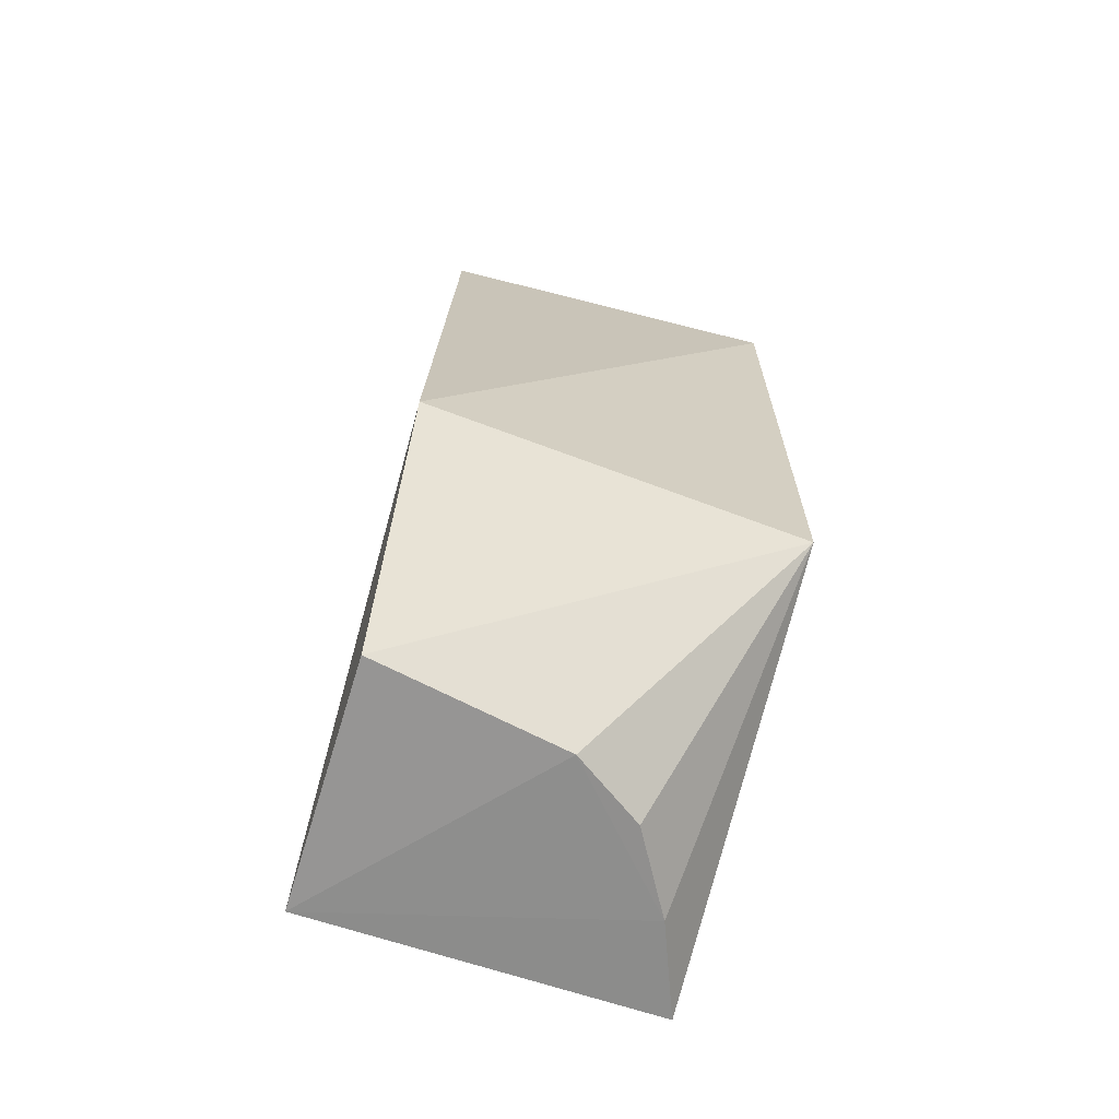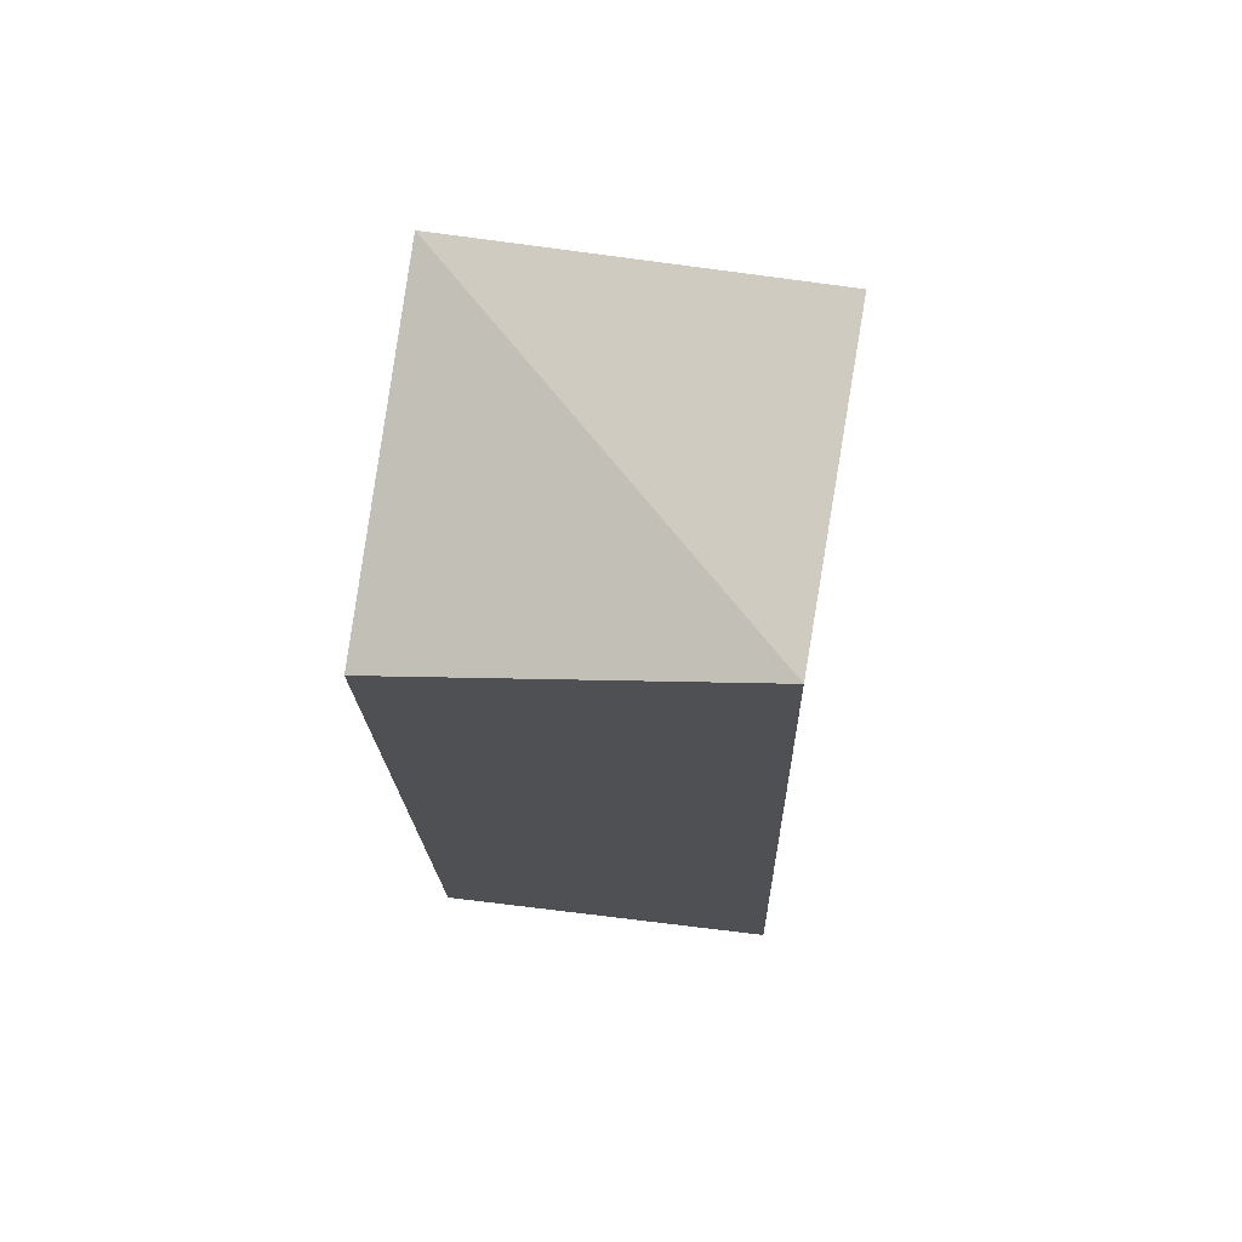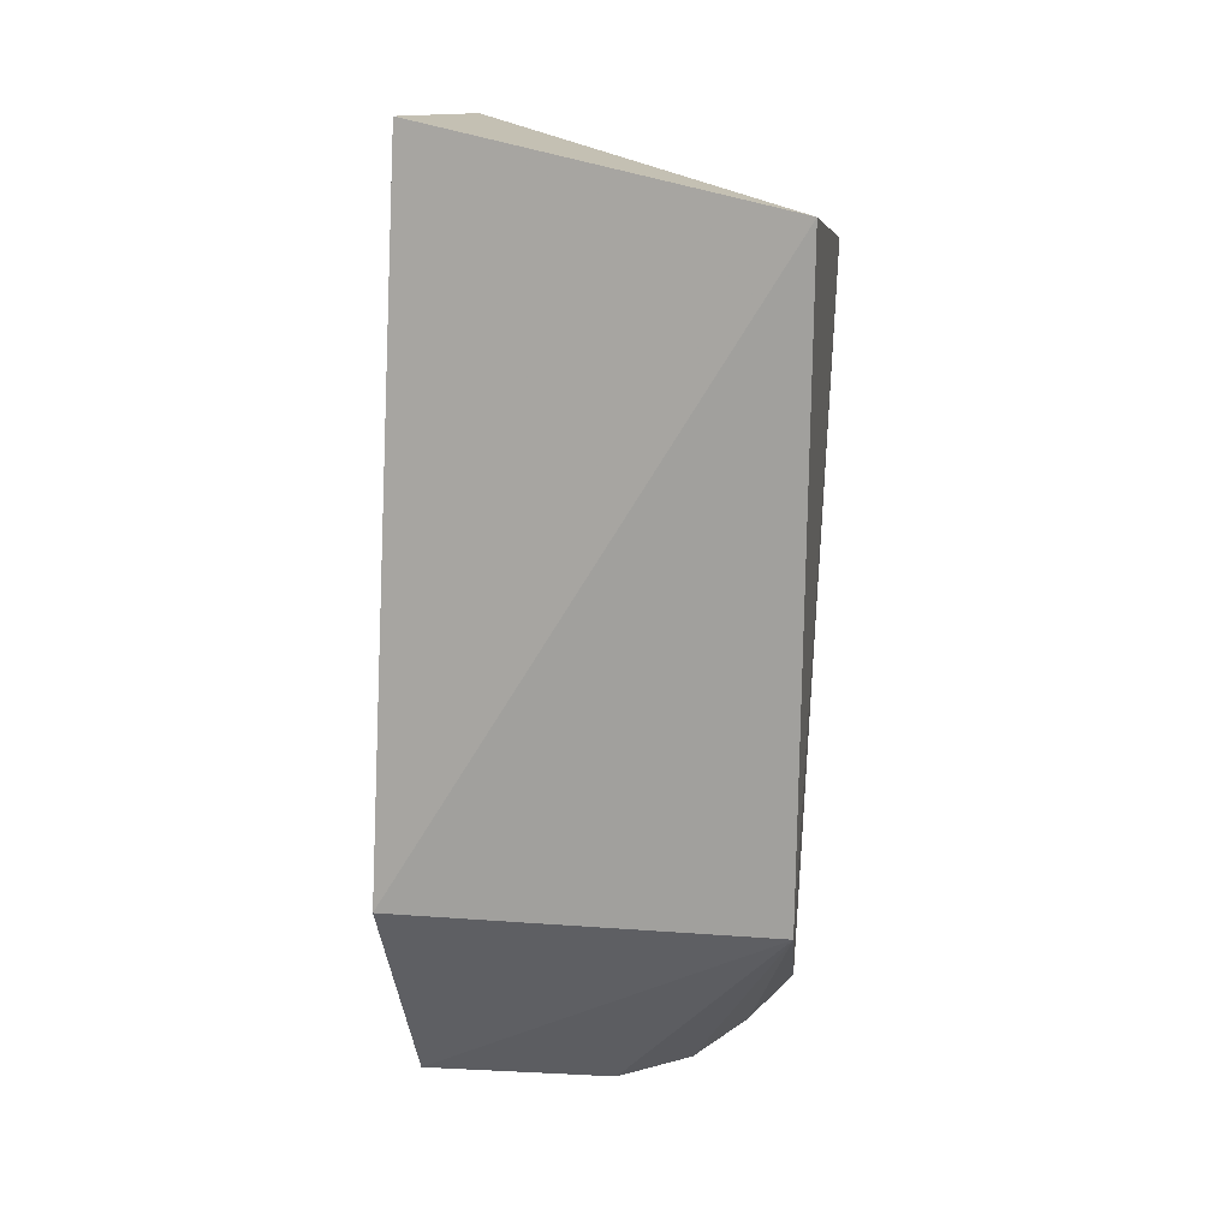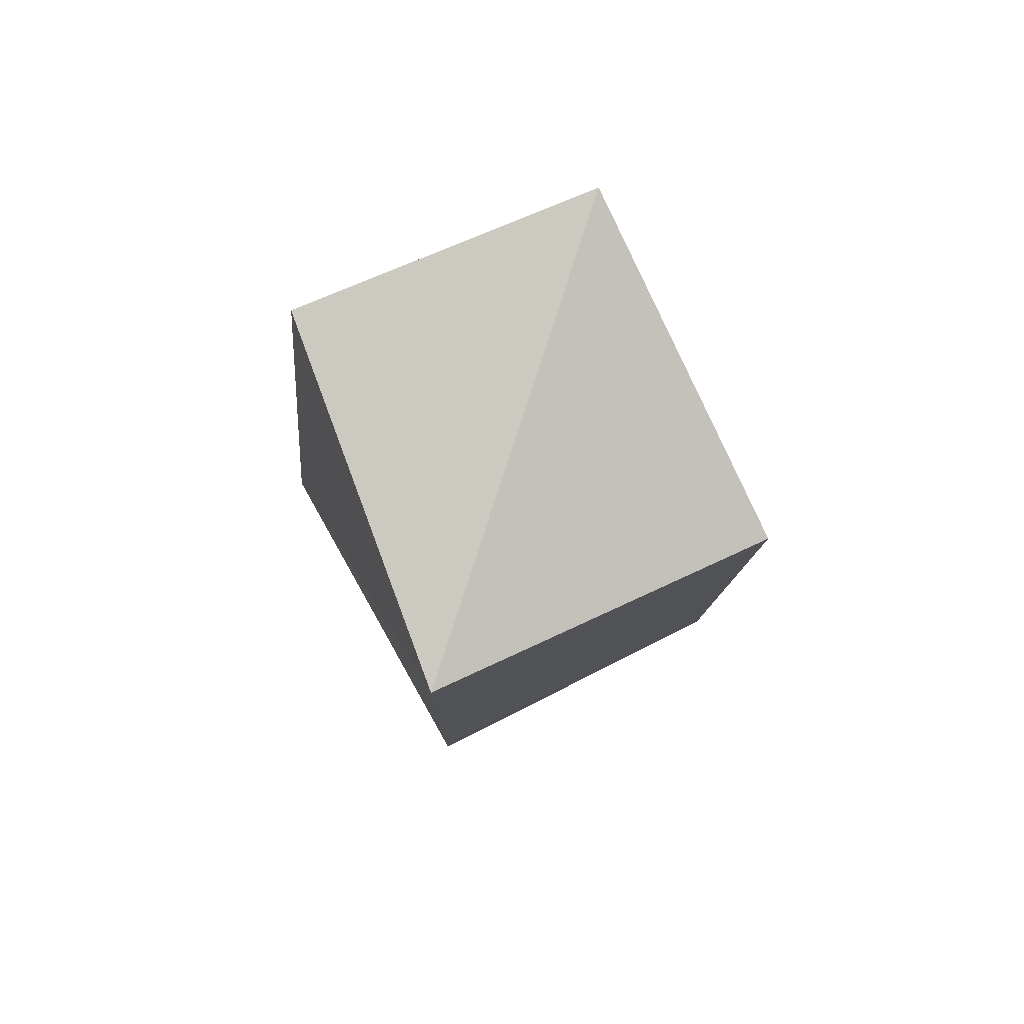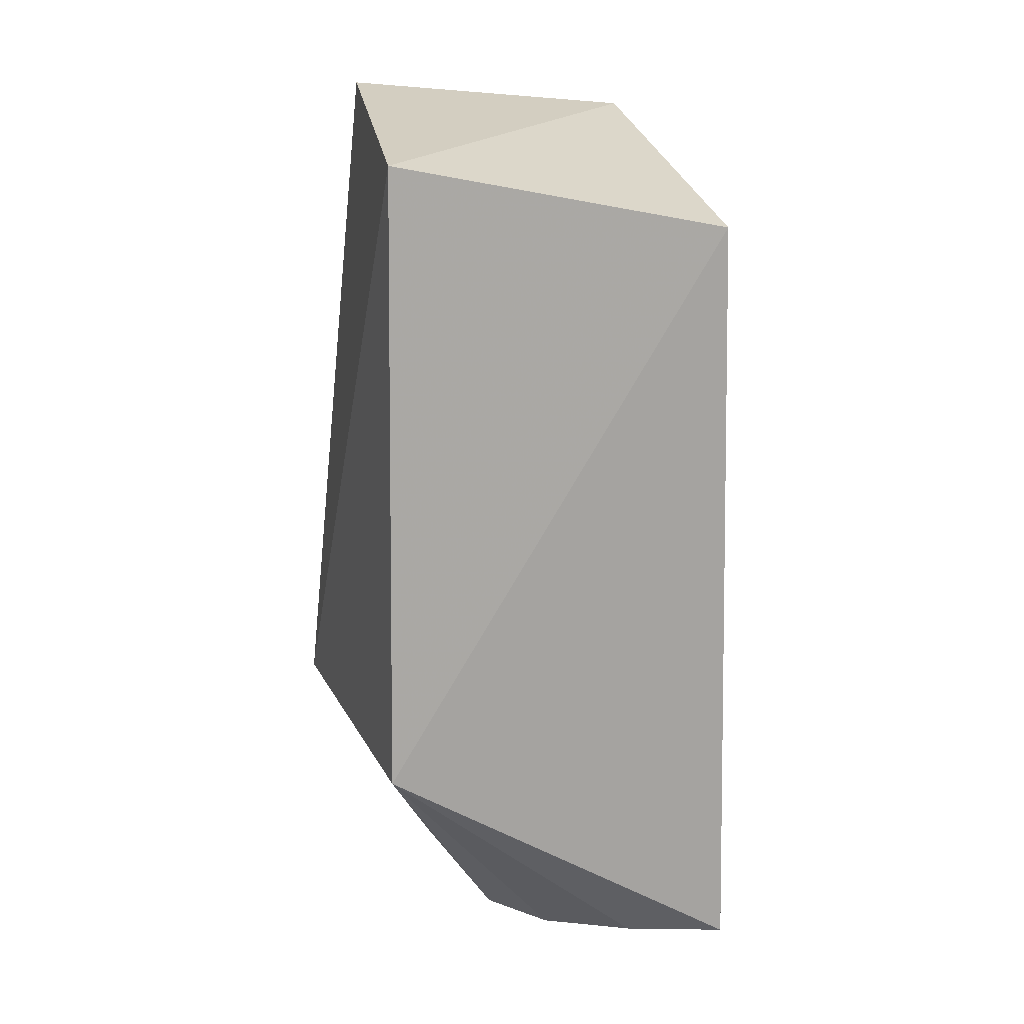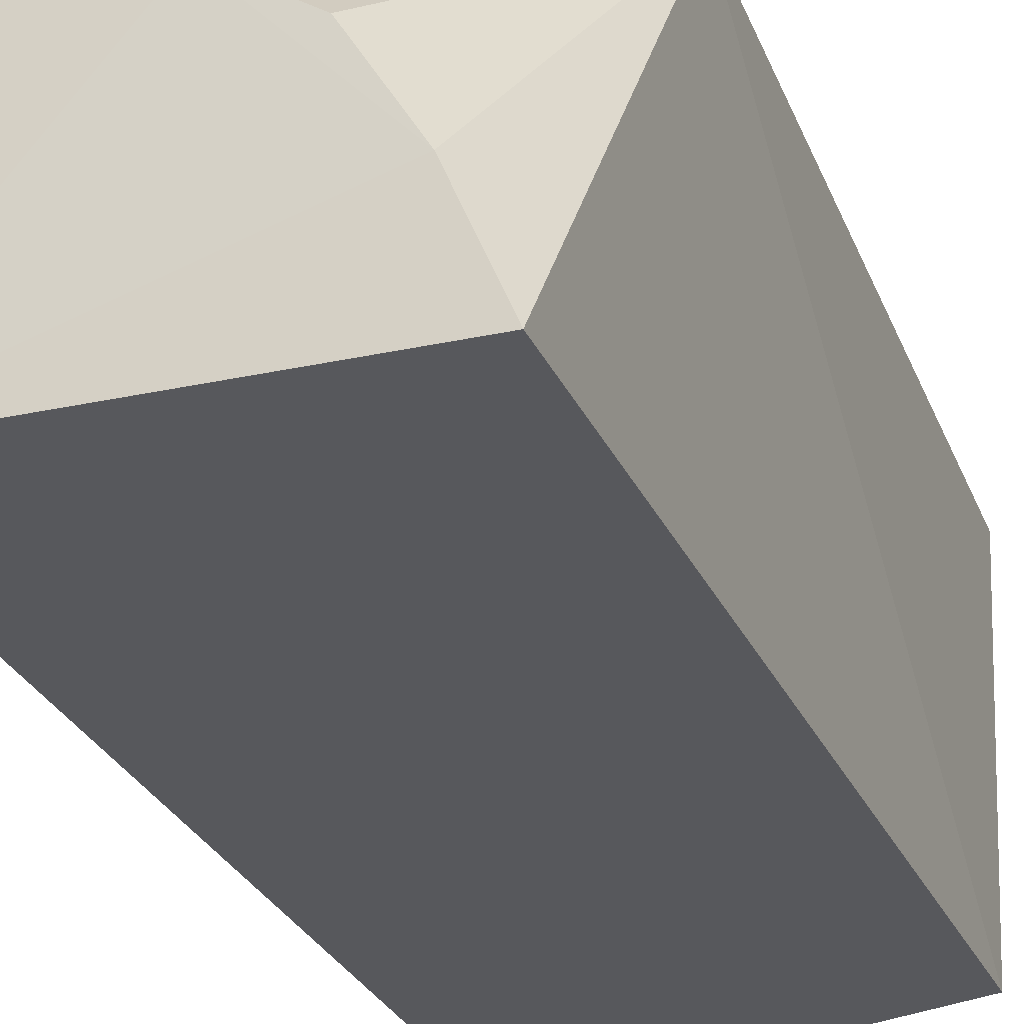
<metadata>
{"format":"obj","ext":"obj","renderer":"f3d","projection":"perspective","resolution":1024,"background":"white","views":[{"elev":-67.0,"azim":163.3,"up":"+Z"},{"elev":72.7,"azim":8.4,"up":"+Z"},{"elev":17.9,"azim":-171.3,"up":"+Z"},{"elev":78.5,"azim":-115.9,"up":"+Z"},{"elev":14.1,"azim":-104.7,"up":"+Z"},{"elev":-30.6,"azim":-161.1,"up":"+Y"}]}
</metadata>
<code>
v 5.395e-05 0.0003023 0.2539
v 0.008303 -0.007576 -0.004808
v 0.009336 0.1051 0.06196
v -0.09925 0.09688 0.2408
v -0.09924 -0.003203 0.2216
v -0.09837 0.09843 0.0591
v 0.002263 0.08722 0.2612
v -0.09162 -0.01016 -0.005598
v 0.007927 0.06487 -0.004766
v -0.06664 0.04185 -0.00769
v -0.08058 0.01767 -0.006983
v -0.04651 0.05592 -0.008094
f 1 2 3
f 5 1 4
f 6 4 3
f 6 5 4
f 7 1 3
f 7 3 4
f 7 4 1
f 8 2 1
f 8 1 5
f 8 5 6
f 9 6 3
f 9 3 2
f 11 8 6
f 11 6 10
f 11 2 8
f 12 10 6
f 12 6 9
f 12 9 2
f 12 11 10
f 12 2 11

</code>
